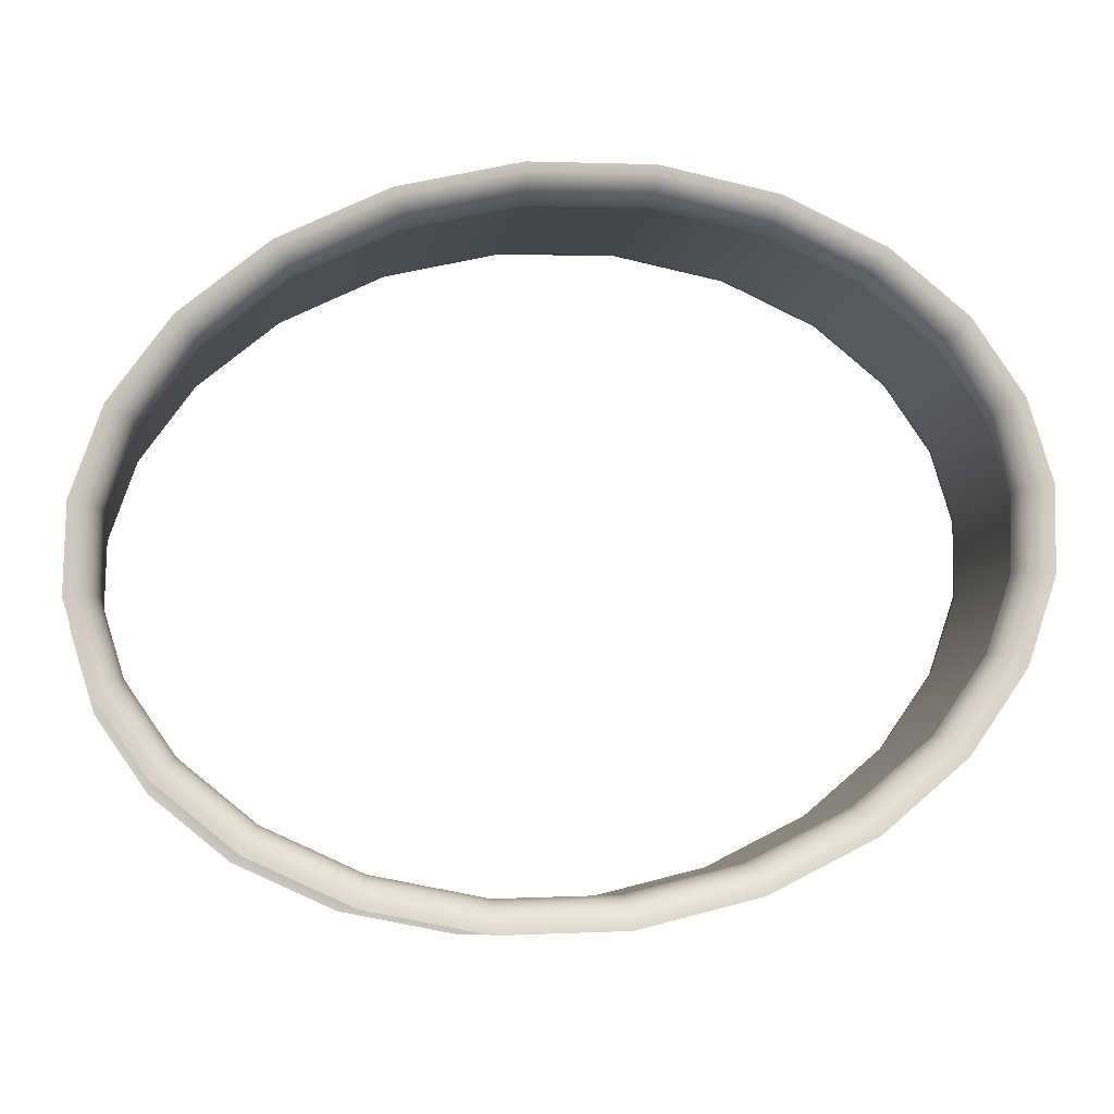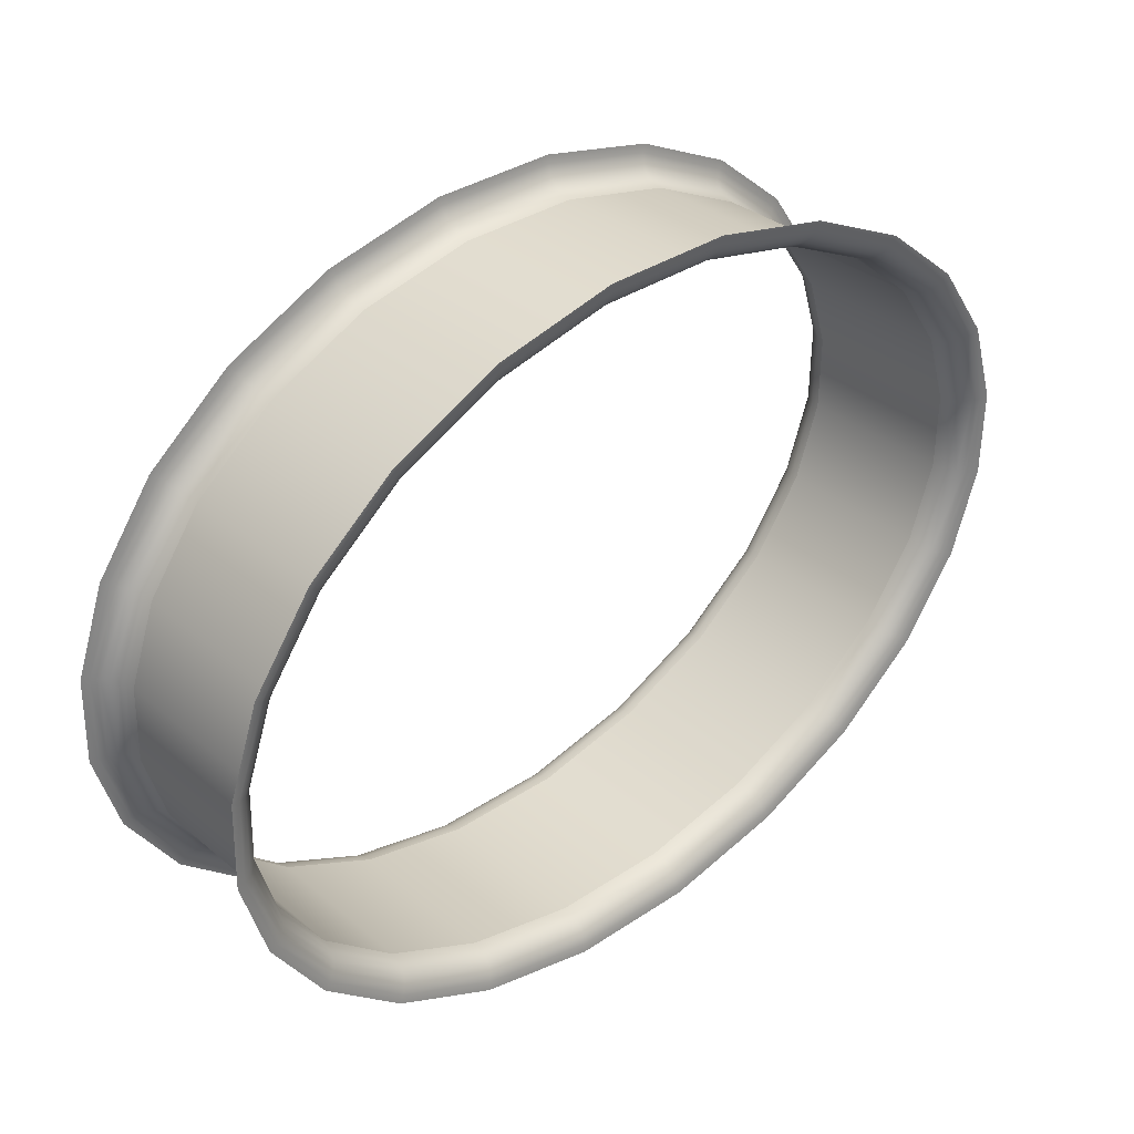
<metadata>
{"format":"obj","ext":"obj","renderer":"f3d","projection":"perspective","resolution":1024,"background":"white","views":[{"elev":-8.8,"azim":170.3,"up":"+Z"},{"elev":32.9,"azim":138.8,"up":"+Z"}]}
</metadata>
<code>
o #ID77
v 0.4754 -0.0333 -0.2549
v 0.4601 -0.03302 -0.2732
v 0.4617 -0.0333 -0.2747
v 0.4734 -0.03302 -0.254
v 0.482 -0.0333 -0.2335
v 0.4798 -0.03302 -0.2332
v 0.4586 -0.03218 -0.2718
v 0.4716 -0.03218 -0.2531
v 0.4398 -0.03302 -0.2895
v 0.441 -0.0333 -0.2914
v 0.4815 -0.0333 -0.2111
v 0.4794 -0.03302 -0.2115
v 0.4778 -0.03218 -0.2329
v 0.4573 -0.03084 -0.2706
v 0.47 -0.03084 -0.2523
v 0.4387 -0.03218 -0.2877
v 0.4136 -0.03302 -0.3013
v 0.4142 -0.0333 -0.3034
v 0.4718 -0.03302 -0.1894
v 0.4738 -0.0333 -0.1884
v 0.4773 -0.03218 -0.2118
v 0.476 -0.03084 -0.2327
v 0.4688 -0.0291 -0.2517
v 0.4563 -0.0291 -0.2696
v 0.4378 -0.03084 -0.2862
v 0.4129 -0.03218 -0.2993
v 0.3831 -0.03302 -0.3071
v 0.3833 -0.0333 -0.3092
v 0.4569 -0.03302 -0.1681
v 0.4585 -0.0333 -0.1666
v 0.47 -0.03218 -0.1903
v 0.4756 -0.03084 -0.2121
v 0.4747 -0.0291 -0.2325
v 0.468 -0.02707 -0.2513
v 0.4557 -0.02707 -0.2691
v 0.4371 -0.0291 -0.2851
v 0.4124 -0.03084 -0.2977
v 0.3829 -0.03218 -0.305
v 0.3509 -0.03302 -0.306
v 0.3506 -0.0333 -0.3082
v 0.4349 -0.03302 -0.1495
v 0.4361 -0.0333 -0.1477
v 0.4554 -0.03218 -0.1695
v 0.4684 -0.03084 -0.1911
v 0.4743 -0.0291 -0.2124
v 0.4738 -0.02707 -0.2324
v 0.4677 -0.0249 -0.2512
v 0.4555 -0.0249 -0.2689
v 0.4367 -0.02707 -0.2844
v 0.412 -0.0291 -0.2964
v 0.3828 -0.03084 -0.3033
v 0.3512 -0.03218 -0.304
v 0.3189 -0.0333 -0.3002
v 0.3197 -0.03302 -0.2981
v 0.4072 -0.03302 -0.1356
v 0.408 -0.0333 -0.1335
v 0.4338 -0.03218 -0.1512
v 0.4541 -0.03084 -0.1707
v 0.4672 -0.0291 -0.1917
v 0.4734 -0.02707 -0.2125
v 0.4735 -0.0249 -0.2323
v 0.4677 0.01711 -0.2512
v 0.4555 -0.0249 -0.2689
v 0.4677 -0.0249 -0.2512
v 0.4555 0.01711 -0.2689
v 0.4365 -0.0249 -0.2841
v 0.4118 -0.02707 -0.2956
v 0.3827 -0.0291 -0.3019
v 0.3514 -0.03084 -0.3023
v 0.3204 -0.03218 -0.2962
v 0.2908 -0.0333 -0.286
v 0.292 -0.03302 -0.2842
v 0.376 -0.03302 -0.1277
v 0.3763 -0.0333 -0.1255
v 0.4065 -0.03218 -0.1375
v 0.4328 -0.03084 -0.1527
v 0.4531 -0.0291 -0.1716
v 0.4665 -0.02707 -0.1921
v 0.4732 -0.0249 -0.2126
v 0.4735 0.01711 -0.2323
v 0.4735 -0.0249 -0.2323
v 0.4365 -0.0249 -0.2841
v 0.4365 0.01711 -0.2841
v 0.468 0.01929 -0.2513
v 0.4555 0.01711 -0.2689
v 0.4677 0.01711 -0.2512
v 0.4557 0.01929 -0.2691
v 0.4117 -0.0249 -0.2953
v 0.3826 -0.02707 -0.3011
v 0.3516 -0.0291 -0.3009
v 0.321 -0.03084 -0.2946
v 0.2931 -0.03218 -0.2825
v 0.2684 -0.0333 -0.2671
v 0.27 -0.03302 -0.2656
v 0.3436 -0.0333 -0.1245
v 0.3438 -0.03302 -0.1267
v 0.3757 -0.03218 -0.1297
v 0.4059 -0.03084 -0.1391
v 0.4321 -0.0291 -0.1538
v 0.4525 -0.02707 -0.1721
v 0.4662 -0.0249 -0.1922
v 0.4732 0.01711 -0.2126
v 0.4732 -0.0249 -0.2126
v 0.4738 0.01929 -0.2324
v 0.4735 0.01711 -0.2323
v 0.4117 0.01711 -0.2953
v 0.4117 -0.0249 -0.2953
v 0.4365 0.01711 -0.2841
v 0.4367 0.01929 -0.2844
v 0.4688 0.02131 -0.2517
v 0.4563 0.02131 -0.2696
v 0.3826 -0.0249 -0.3008
v 0.3517 -0.02707 -0.3001
v 0.3215 -0.0291 -0.2933
v 0.2941 -0.03084 -0.281
v 0.2715 -0.03218 -0.2642
v 0.2531 -0.0333 -0.2453
v 0.255 -0.03302 -0.2443
v 0.3127 -0.0333 -0.1304
v 0.3133 -0.03302 -0.1324
v 0.3439 -0.03218 -0.1287
v 0.3754 -0.03084 -0.1314
v 0.4054 -0.0291 -0.1404
v 0.4316 -0.02707 -0.1545
v 0.4522 -0.0249 -0.1723
v 0.4662 0.01711 -0.1922
v 0.4662 -0.0249 -0.1922
v 0.4734 0.01929 -0.2125
v 0.4732 0.01711 -0.2126
v 0.4747 0.02131 -0.2325
v 0.3826 0.01711 -0.3008
v 0.3826 -0.0249 -0.3008
v 0.4118 0.01929 -0.2956
v 0.4117 0.01711 -0.2953
v 0.4371 0.02131 -0.2851
v 0.47 0.02305 -0.2523
v 0.4573 0.02305 -0.2706
v 0.3518 -0.0249 -0.2998
v 0.3218 -0.02707 -0.2925
v 0.2948 -0.0291 -0.2799
v 0.2728 -0.03084 -0.2631
v 0.2569 -0.03218 -0.2434
v 0.2453 -0.0333 -0.2226
v 0.2475 -0.03302 -0.2222
v 0.2859 -0.0333 -0.1424
v 0.2871 -0.03302 -0.1442
v 0.3139 -0.03218 -0.1344
v 0.3441 -0.03084 -0.1304
v 0.3753 -0.0291 -0.1328
v 0.4051 -0.02707 -0.1412
v 0.4314 -0.0249 -0.1548
v 0.4522 0.01711 -0.1723
v 0.4522 -0.0249 -0.1723
v 0.4665 0.01929 -0.1921
v 0.4662 0.01711 -0.1922
v 0.4743 0.02131 -0.2124
v 0.476 0.02305 -0.2327
v 0.3518 0.01711 -0.2998
v 0.3518 -0.0249 -0.2998
v 0.3826 0.01929 -0.3011
v 0.3826 0.01711 -0.3008
v 0.412 0.02131 -0.2964
v 0.4378 0.02305 -0.2862
v 0.4716 0.02439 -0.2531
v 0.4586 0.02439 -0.2718
v 0.3219 -0.0249 -0.2923
v 0.2953 -0.02707 -0.2792
v 0.2738 -0.0291 -0.2621
v 0.2584 -0.03084 -0.2426
v 0.2495 -0.03218 -0.2219
v 0.2449 -0.0333 -0.2002
v 0.2471 -0.03302 -0.2005
v 0.2652 -0.0333 -0.1591
v 0.2668 -0.03302 -0.1606
v 0.2881 -0.03218 -0.146
v 0.3145 -0.03084 -0.1361
v 0.3442 -0.0291 -0.1318
v 0.3751 -0.02707 -0.1336
v 0.405 -0.0249 -0.1414
v 0.4314 -0.0249 -0.1548
v 0.4314 0.01711 -0.1548
v 0.4525 0.01929 -0.1721
v 0.4522 0.01711 -0.1723
v 0.4672 0.02131 -0.1917
v 0.4756 0.02305 -0.2121
v 0.4778 0.02439 -0.2329
v 0.3219 0.01711 -0.2923
v 0.3219 -0.0249 -0.2923
v 0.3517 0.01929 -0.3001
v 0.3518 0.01711 -0.2998
v 0.3827 0.02131 -0.3019
v 0.4124 0.02305 -0.2977
v 0.4387 0.02439 -0.2877
v 0.4734 0.02523 -0.254
v 0.4601 0.02523 -0.2732
v 0.2955 -0.0249 -0.279
v 0.2744 -0.02707 -0.2616
v 0.2596 -0.0291 -0.242
v 0.2513 -0.03084 -0.2216
v 0.2491 -0.03218 -0.2008
v 0.2515 -0.0333 -0.1788
v 0.2535 -0.03302 -0.1797
v 0.2683 -0.03218 -0.162
v 0.289 -0.03084 -0.1475
v 0.3149 -0.0291 -0.1373
v 0.3442 -0.02707 -0.1326
v 0.3751 -0.0249 -0.1339
v 0.405 -0.0249 -0.1414
v 0.405 0.01711 -0.1414
v 0.4316 0.01929 -0.1545
v 0.4314 0.01711 -0.1548
v 0.4531 0.02131 -0.1716
v 0.4684 0.02305 -0.1911
v 0.4773 0.02439 -0.2118
v 0.4798 0.02523 -0.2332
v 0.2955 0.01711 -0.279
v 0.2955 -0.0249 -0.279
v 0.3219 0.01711 -0.2923
v 0.3218 0.01929 -0.2925
v 0.3516 0.02131 -0.3009
v 0.3828 0.02305 -0.3033
v 0.4129 0.02439 -0.2993
v 0.4398 0.02523 -0.2895
v 0.4754 0.02551 -0.2549
v 0.4617 0.02551 -0.2747
v 0.2746 -0.0249 -0.2614
v 0.2604 -0.02707 -0.2416
v 0.2526 -0.0291 -0.2213
v 0.2509 -0.03084 -0.201
v 0.2553 -0.03218 -0.1806
v 0.2696 -0.03084 -0.1631
v 0.2898 -0.0291 -0.1486
v 0.3151 -0.02707 -0.1381
v 0.3443 -0.0249 -0.1329
v 0.3751 -0.0249 -0.1339
v 0.3751 0.01711 -0.1339
v 0.4051 0.01929 -0.1412
v 0.405 0.01711 -0.1414
v 0.4321 0.02131 -0.1538
v 0.4541 0.02305 -0.1707
v 0.47 0.02439 -0.1903
v 0.4794 0.02523 -0.2115
v 0.482 0.02551 -0.2335
v 0.2746 0.01711 -0.2614
v 0.2746 -0.0249 -0.2614
v 0.2955 0.01711 -0.279
v 0.2953 0.01929 -0.2792
v 0.3215 0.02131 -0.2933
v 0.3514 0.02305 -0.3023
v 0.3829 0.02439 -0.305
v 0.4136 0.02523 -0.3013
v 0.441 0.02551 -0.2914
v 0.2607 -0.0249 -0.2415
v 0.2534 -0.02707 -0.2212
v 0.2522 -0.0291 -0.2012
v 0.2569 -0.03084 -0.1814
v 0.2706 -0.0291 -0.1641
v 0.2902 -0.02707 -0.1493
v 0.3152 -0.0249 -0.1384
v 0.3443 -0.0249 -0.1329
v 0.3443 0.01711 -0.1329
v 0.3751 0.01711 -0.1339
v 0.3751 0.01929 -0.1336
v 0.4054 0.02131 -0.1404
v 0.4328 0.02305 -0.1527
v 0.4554 0.02439 -0.1695
v 0.4718 0.02523 -0.1894
v 0.4815 0.02551 -0.2111
v 0.2607 -0.0249 -0.2415
v 0.2607 0.01711 -0.2415
v 0.2746 0.01711 -0.2614
v 0.2744 0.01929 -0.2616
v 0.2948 0.02131 -0.2799
v 0.321 0.02305 -0.2946
v 0.3512 0.02439 -0.304
v 0.3831 0.02523 -0.3071
v 0.4142 0.02551 -0.3034
v 0.2537 -0.0249 -0.2211
v 0.253 -0.02707 -0.2013
v 0.2581 -0.0291 -0.182
v 0.2712 -0.02707 -0.1646
v 0.2903 -0.0249 -0.1496
v 0.3152 -0.0249 -0.1384
v 0.3152 0.01711 -0.1384
v 0.3443 0.01711 -0.1329
v 0.3442 0.01929 -0.1326
v 0.3753 0.02131 -0.1328
v 0.4059 0.02305 -0.1391
v 0.4338 0.02439 -0.1512
v 0.4569 0.02523 -0.1681
v 0.4738 0.02551 -0.1884
v 0.2537 -0.0249 -0.2211
v 0.2537 0.01711 -0.2211
v 0.2607 0.01711 -0.2415
v 0.2604 0.01929 -0.2416
v 0.2738 0.02131 -0.2621
v 0.2941 0.02305 -0.281
v 0.3204 0.02439 -0.2962
v 0.3509 0.02523 -0.306
v 0.3833 0.02551 -0.3092
v 0.2533 -0.0249 -0.2014
v 0.2589 -0.02707 -0.1824
v 0.2714 -0.0249 -0.1648
v 0.2903 -0.0249 -0.1496
v 0.2903 0.01711 -0.1496
v 0.3152 0.01711 -0.1384
v 0.3151 0.01929 -0.1381
v 0.3442 0.02131 -0.1318
v 0.3754 0.02305 -0.1314
v 0.4065 0.02439 -0.1375
v 0.4349 0.02523 -0.1495
v 0.4585 0.02551 -0.1666
v 0.2533 -0.0249 -0.2014
v 0.2533 0.01711 -0.2014
v 0.2537 0.01711 -0.2211
v 0.2534 0.01929 -0.2212
v 0.2596 0.02131 -0.242
v 0.2728 0.02305 -0.2631
v 0.2931 0.02439 -0.2825
v 0.3197 0.02523 -0.2981
v 0.3506 0.02551 -0.3082
v 0.2592 -0.0249 -0.1825
v 0.2714 0.01711 -0.1648
v 0.2714 -0.0249 -0.1648
v 0.2903 0.01711 -0.1496
v 0.2902 0.01929 -0.1493
v 0.3149 0.02131 -0.1373
v 0.3441 0.02305 -0.1304
v 0.3757 0.02439 -0.1297
v 0.4072 0.02523 -0.1356
v 0.4361 0.02551 -0.1477
v 0.2592 -0.0249 -0.1825
v 0.2592 0.01711 -0.1825
v 0.2533 0.01711 -0.2014
v 0.253 0.01929 -0.2013
v 0.2526 0.02131 -0.2213
v 0.2584 0.02305 -0.2426
v 0.2715 0.02439 -0.2642
v 0.292 0.02523 -0.2842
v 0.3189 0.02551 -0.3002
v 0.2712 0.01929 -0.1646
v 0.2714 0.01711 -0.1648
v 0.2898 0.02131 -0.1486
v 0.3145 0.02305 -0.1361
v 0.3439 0.02439 -0.1287
v 0.376 0.02523 -0.1277
v 0.408 0.02551 -0.1335
v 0.2592 0.01711 -0.1825
v 0.2589 0.01929 -0.1824
v 0.2522 0.02131 -0.2012
v 0.2513 0.02305 -0.2216
v 0.2569 0.02439 -0.2434
v 0.27 0.02523 -0.2656
v 0.2908 0.02551 -0.286
v 0.2706 0.02131 -0.1641
v 0.289 0.02305 -0.1475
v 0.3139 0.02439 -0.1344
v 0.3438 0.02523 -0.1267
v 0.3763 0.02551 -0.1255
v 0.2581 0.02131 -0.182
v 0.2509 0.02305 -0.201
v 0.2495 0.02439 -0.2219
v 0.255 0.02523 -0.2443
v 0.2684 0.02551 -0.2671
v 0.2696 0.02305 -0.1631
v 0.2881 0.02439 -0.146
v 0.3133 0.02523 -0.1324
v 0.3436 0.02551 -0.1245
v 0.2569 0.02305 -0.1814
v 0.2491 0.02439 -0.2008
v 0.2475 0.02523 -0.2222
v 0.2531 0.02551 -0.2453
v 0.2683 0.02439 -0.162
v 0.2871 0.02523 -0.1442
v 0.3127 0.02551 -0.1304
v 0.2553 0.02439 -0.1806
v 0.2471 0.02523 -0.2005
v 0.2453 0.02551 -0.2226
v 0.2668 0.02523 -0.1606
v 0.2859 0.02551 -0.1424
v 0.2535 0.02523 -0.1797
v 0.2449 0.02551 -0.2002
v 0.2652 0.02551 -0.1591
v 0.2515 0.02551 -0.1788
f 1 2 3
f 2 1 4
f 5 4 1
f 4 5 6
f 4 7 2
f 7 4 8
f 3 9 10
f 9 3 2
f 11 6 5
f 6 11 12
f 6 8 4
f 8 6 13
f 8 14 7
f 14 8 15
f 2 16 9
f 16 2 7
f 10 17 18
f 17 10 9
f 11 19 12
f 19 11 20
f 12 13 6
f 13 12 21
f 13 15 8
f 15 13 22
f 23 14 15
f 14 23 24
f 7 25 16
f 25 7 14
f 9 26 17
f 26 9 16
f 18 27 28
f 27 18 17
f 20 29 19
f 29 20 30
f 12 31 21
f 31 12 19
f 21 22 13
f 22 21 32
f 33 15 22
f 15 33 23
f 34 24 23
f 24 34 35
f 14 36 25
f 36 14 24
f 16 37 26
f 37 16 25
f 17 38 27
f 38 17 26
f 28 39 40
f 39 28 27
f 30 41 29
f 41 30 42
f 19 43 31
f 43 19 29
f 21 44 32
f 44 21 31
f 45 22 32
f 22 45 33
f 46 23 33
f 23 46 34
f 47 35 34
f 35 47 48
f 35 36 24
f 36 35 49
f 37 36 50
f 36 37 25
f 26 51 38
f 51 26 37
f 27 52 39
f 52 27 38
f 39 53 40
f 53 39 54
f 42 55 41
f 55 42 56
f 29 57 43
f 57 29 41
f 31 58 44
f 58 31 43
f 59 32 44
f 32 59 45
f 60 33 45
f 33 60 46
f 61 34 46
f 34 61 47
f 62 63 64
f 63 62 65
f 48 49 35
f 49 48 66
f 50 49 67
f 49 50 36
f 51 50 68
f 50 51 37
f 38 69 52
f 69 38 51
f 52 54 39
f 54 52 70
f 54 71 53
f 71 54 72
f 56 73 55
f 73 56 74
f 41 75 57
f 75 41 55
f 43 76 58
f 76 43 57
f 44 77 59
f 77 44 58
f 78 45 59
f 45 78 60
f 79 46 60
f 46 79 61
f 80 64 81
f 64 80 62
f 65 82 63
f 82 65 83
f 84 85 86
f 85 84 87
f 67 66 88
f 66 67 49
f 68 67 89
f 67 68 50
f 51 90 69
f 90 51 68
f 69 70 52
f 70 69 91
f 70 72 54
f 72 70 92
f 72 93 71
f 93 72 94
f 73 95 96
f 95 73 74
f 55 97 75
f 97 55 73
f 57 98 76
f 98 57 75
f 77 76 99
f 76 77 58
f 100 59 77
f 59 100 78
f 101 60 78
f 60 101 79
f 102 81 103
f 81 102 80
f 104 86 105
f 86 104 84
f 82 106 107
f 106 82 83
f 87 108 85
f 108 87 109
f 110 87 84
f 87 110 111
f 89 88 112
f 88 89 67
f 68 113 90
f 113 68 89
f 69 114 91
f 114 69 90
f 91 92 70
f 92 91 115
f 92 94 72
f 94 92 116
f 94 117 93
f 117 94 118
f 96 119 120
f 119 96 95
f 97 96 121
f 96 97 73
f 75 122 98
f 122 75 97
f 99 98 123
f 98 99 76
f 100 99 124
f 99 100 77
f 125 78 100
f 78 125 101
f 126 103 127
f 103 126 102
f 128 105 129
f 105 128 104
f 130 84 104
f 84 130 110
f 107 131 132
f 131 107 106
f 108 133 134
f 133 108 109
f 111 109 87
f 109 111 135
f 136 111 110
f 111 136 137
f 89 138 113
f 138 89 112
f 90 139 114
f 139 90 113
f 91 140 115
f 140 91 114
f 115 116 92
f 116 115 141
f 116 118 94
f 118 116 142
f 118 143 117
f 143 118 144
f 120 145 146
f 145 120 119
f 121 120 147
f 120 121 96
f 122 121 148
f 121 122 97
f 123 122 149
f 122 123 98
f 124 123 150
f 123 124 99
f 125 124 151
f 124 125 100
f 152 127 153
f 127 152 126
f 154 129 155
f 129 154 128
f 156 104 128
f 104 156 130
f 157 110 130
f 110 157 136
f 132 158 159
f 158 132 131
f 134 160 161
f 160 134 133
f 109 162 133
f 162 109 135
f 135 137 163
f 137 135 111
f 137 164 165
f 164 137 136
f 113 166 139
f 166 113 138
f 114 167 140
f 167 114 139
f 115 168 141
f 168 115 140
f 141 142 116
f 142 141 169
f 142 144 118
f 144 142 170
f 144 171 143
f 171 144 172
f 146 173 174
f 173 146 145
f 147 146 175
f 146 147 120
f 148 147 176
f 147 148 121
f 177 122 148
f 122 177 149
f 150 149 178
f 149 150 123
f 151 150 179
f 150 151 124
f 152 180 181
f 180 152 153
f 182 155 183
f 155 182 154
f 184 128 154
f 128 184 156
f 185 130 156
f 130 185 157
f 136 186 164
f 186 136 157
f 159 187 188
f 187 159 158
f 161 189 190
f 189 161 160
f 133 191 160
f 191 133 162
f 135 192 162
f 192 135 163
f 163 165 193
f 165 163 137
f 165 194 195
f 194 165 164
f 139 196 167
f 196 139 166
f 140 197 168
f 197 140 167
f 168 169 141
f 169 168 198
f 169 170 142
f 170 169 199
f 170 172 144
f 172 170 200
f 172 201 171
f 201 172 202
f 174 201 202
f 201 174 173
f 175 174 203
f 174 175 146
f 176 175 204
f 175 176 147
f 205 148 176
f 148 205 177
f 206 149 177
f 149 206 178
f 179 178 207
f 178 179 150
f 181 208 209
f 208 181 180
f 210 183 211
f 183 210 182
f 212 154 182
f 154 212 184
f 213 156 184
f 156 213 185
f 185 186 157
f 186 185 214
f 164 215 194
f 215 164 186
f 188 216 217
f 216 188 187
f 218 189 219
f 189 218 190
f 160 220 189
f 220 160 191
f 162 221 191
f 221 162 192
f 192 193 222
f 193 192 163
f 193 195 223
f 195 193 165
f 195 224 225
f 224 195 194
f 167 226 197
f 226 167 196
f 197 198 168
f 198 197 227
f 198 199 169
f 199 198 228
f 199 200 170
f 200 199 229
f 230 172 200
f 172 230 202
f 203 202 230
f 202 203 174
f 204 203 231
f 203 204 175
f 232 176 204
f 176 232 205
f 233 177 205
f 177 233 206
f 234 178 206
f 178 234 207
f 209 235 236
f 235 209 208
f 237 211 238
f 211 237 210
f 239 182 210
f 182 239 212
f 212 213 184
f 213 212 240
f 213 214 185
f 214 213 241
f 214 215 186
f 215 214 242
f 194 243 224
f 243 194 215
f 217 244 245
f 244 217 216
f 246 219 247
f 219 246 218
f 219 220 248
f 220 219 189
f 191 249 220
f 249 191 221
f 221 222 250
f 222 221 192
f 222 223 251
f 223 222 193
f 223 225 252
f 225 223 195
f 226 227 197
f 227 226 253
f 227 228 198
f 228 227 254
f 228 229 199
f 229 228 255
f 229 230 200
f 230 229 256
f 231 230 256
f 230 231 203
f 232 231 257
f 231 232 204
f 258 205 232
f 205 258 233
f 259 206 233
f 206 259 234
f 236 260 261
f 260 236 235
f 237 262 263
f 262 237 238
f 264 210 237
f 210 264 239
f 265 212 239
f 212 265 240
f 240 241 213
f 241 240 266
f 241 242 214
f 242 241 267
f 242 243 215
f 243 242 268
f 244 269 245
f 269 244 270
f 271 247 272
f 247 271 246
f 247 248 273
f 248 247 219
f 248 249 274
f 249 248 220
f 249 250 275
f 250 249 221
f 250 251 276
f 251 250 222
f 251 252 277
f 252 251 223
f 253 254 227
f 254 253 278
f 254 255 228
f 255 254 279
f 255 256 229
f 256 255 280
f 280 231 256
f 231 280 257
f 281 232 257
f 232 281 258
f 282 233 258
f 233 282 259
f 261 283 284
f 283 261 260
f 263 285 286
f 285 263 262
f 264 263 287
f 263 264 237
f 288 239 264
f 239 288 265
f 265 266 240
f 266 265 289
f 266 267 241
f 267 266 290
f 267 268 242
f 268 267 291
f 270 292 269
f 292 270 293
f 272 294 271
f 294 272 295
f 272 273 296
f 273 272 247
f 273 274 297
f 274 273 248
f 298 249 275
f 249 298 274
f 275 276 299
f 276 275 250
f 276 277 300
f 277 276 251
f 278 279 254
f 279 278 301
f 279 280 255
f 280 279 302
f 302 257 280
f 257 302 281
f 303 258 281
f 258 303 282
f 284 304 305
f 304 284 283
f 286 306 307
f 306 286 285
f 287 286 308
f 286 287 263
f 288 287 309
f 287 288 264
f 288 289 265
f 289 288 310
f 289 290 266
f 290 289 311
f 290 291 267
f 291 290 312
f 293 313 292
f 313 293 314
f 295 315 294
f 315 295 316
f 296 295 272
f 295 296 317
f 296 297 318
f 297 296 273
f 319 274 298
f 274 319 297
f 320 275 299
f 275 320 298
f 299 300 321
f 300 299 276
f 301 302 279
f 302 301 322
f 322 281 302
f 281 322 303
f 323 304 324
f 304 323 305
f 307 325 326
f 325 307 306
f 308 307 327
f 307 308 286
f 309 308 328
f 308 309 287
f 309 310 288
f 310 309 329
f 310 311 289
f 311 310 330
f 311 312 290
f 312 311 331
f 314 332 313
f 332 314 333
f 316 334 315
f 334 316 335
f 317 316 295
f 316 317 336
f 337 296 318
f 296 337 317
f 338 297 319
f 297 338 318
f 339 298 320
f 298 339 319
f 340 299 321
f 299 340 320
f 333 324 332
f 324 333 323
f 341 325 342
f 325 341 326
f 327 326 343
f 326 327 307
f 328 327 344
f 327 328 308
f 345 309 328
f 309 345 329
f 329 330 310
f 330 329 346
f 330 331 311
f 331 330 347
f 335 348 334
f 348 335 349
f 336 335 316
f 335 336 350
f 337 336 317
f 336 337 351
f 352 318 338
f 318 352 337
f 353 319 339
f 319 353 338
f 354 320 340
f 320 354 339
f 349 342 348
f 342 349 341
f 355 326 341
f 326 355 343
f 344 343 356
f 343 344 327
f 357 328 344
f 328 357 345
f 358 329 345
f 329 358 346
f 346 347 330
f 347 346 359
f 350 349 335
f 349 350 360
f 351 350 336
f 350 351 361
f 362 337 352
f 337 362 351
f 363 338 353
f 338 363 352
f 364 339 354
f 339 364 353
f 360 341 349
f 341 360 355
f 365 343 355
f 343 365 356
f 366 344 356
f 344 366 357
f 367 345 357
f 345 367 358
f 368 346 358
f 346 368 359
f 361 360 350
f 360 361 369
f 370 351 362
f 351 370 361
f 371 352 363
f 352 371 362
f 372 353 364
f 353 372 363
f 369 355 360
f 355 369 365
f 373 356 365
f 356 373 366
f 374 357 366
f 357 374 367
f 375 358 367
f 358 375 368
f 376 361 370
f 361 376 369
f 377 362 371
f 362 377 370
f 378 363 372
f 363 378 371
f 376 365 369
f 365 376 373
f 379 366 373
f 366 379 374
f 380 367 374
f 367 380 375
f 381 370 377
f 370 381 376
f 382 371 378
f 371 382 377
f 381 373 376
f 373 381 379
f 383 374 379
f 374 383 380
f 384 377 382
f 377 384 381
f 384 379 381
f 379 384 383

</code>
